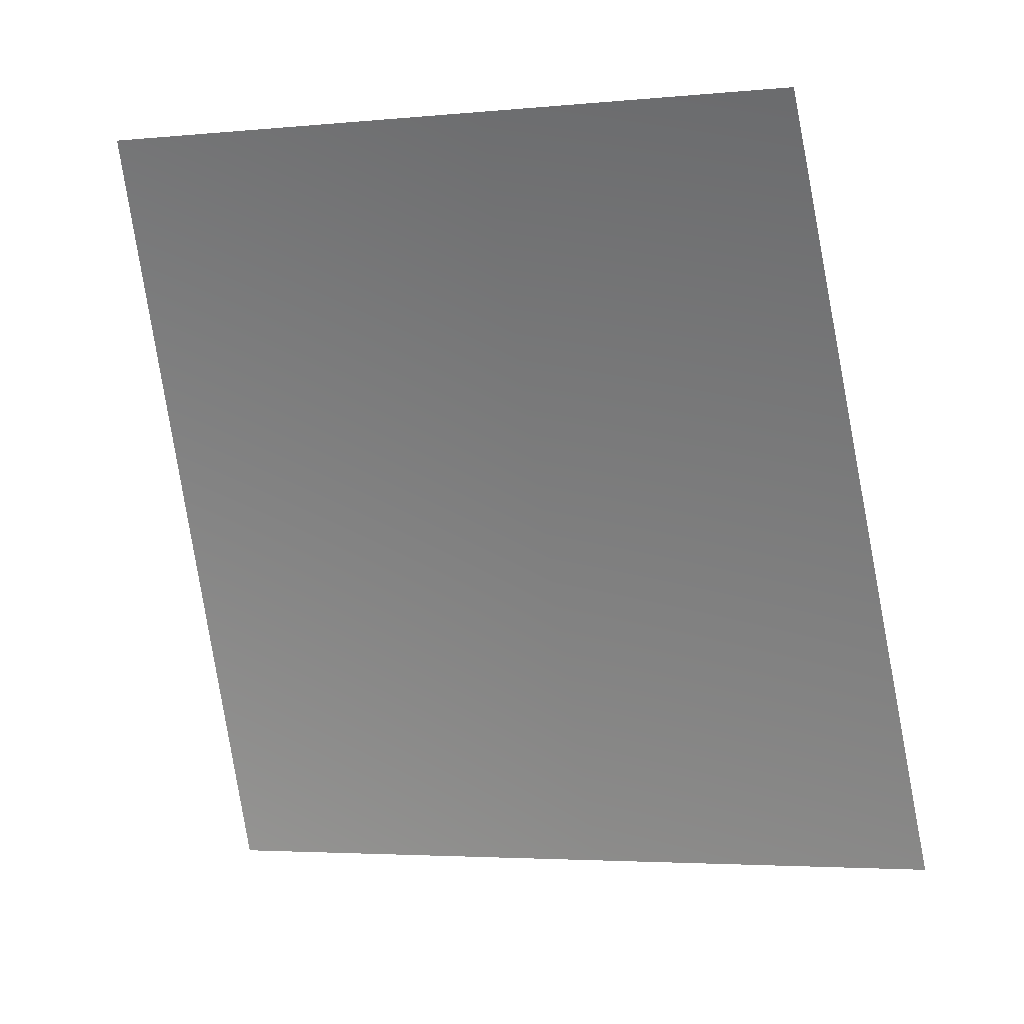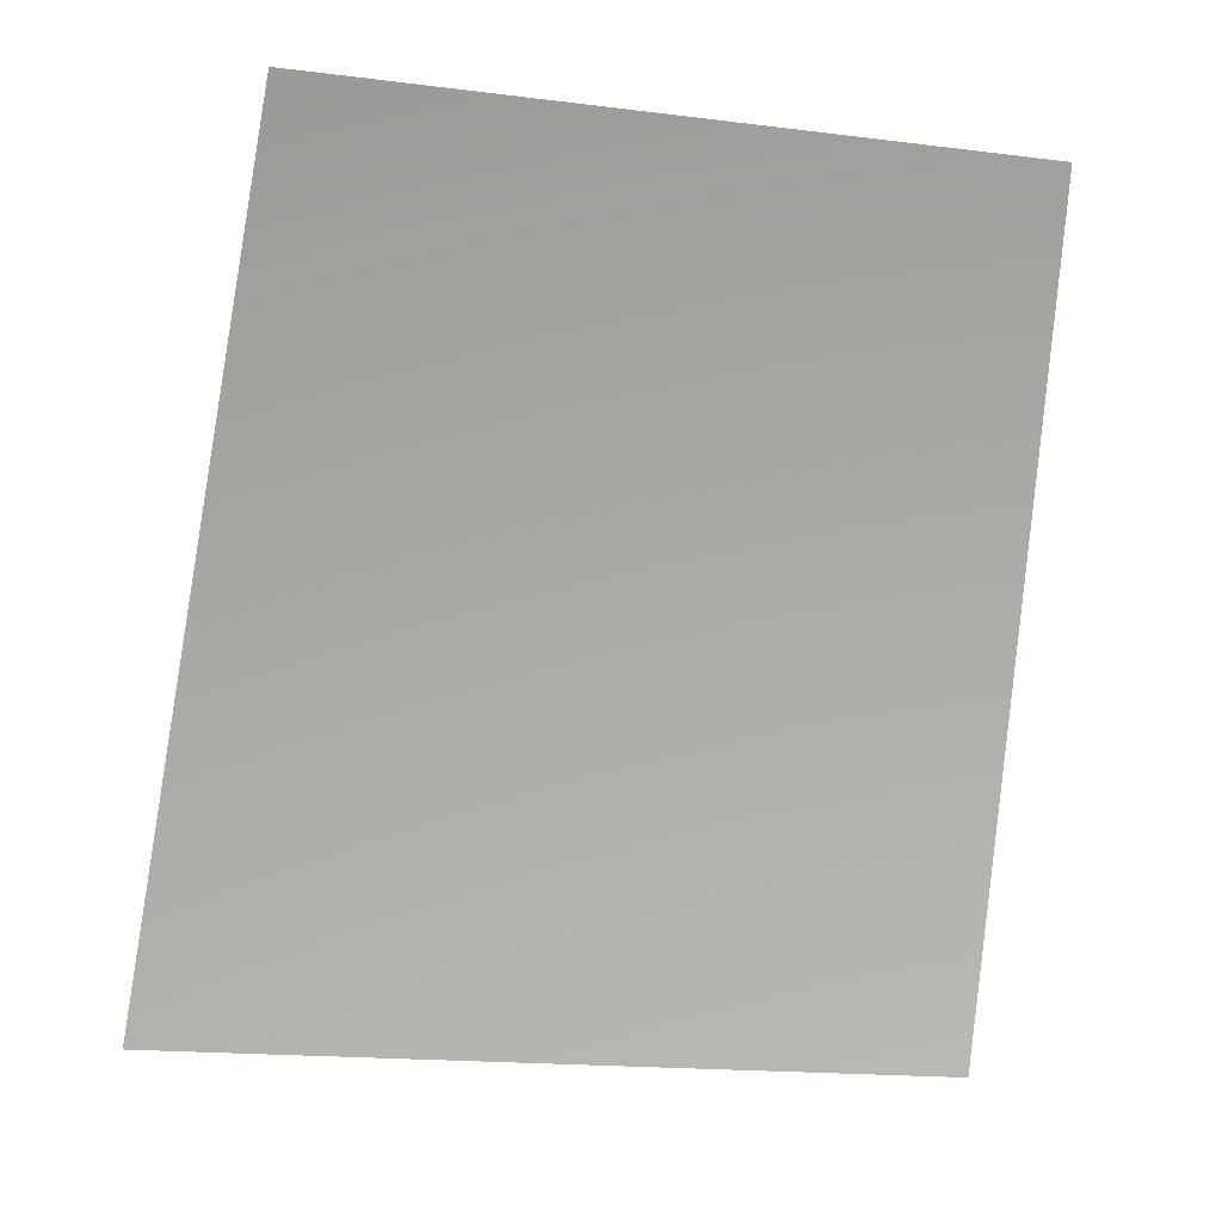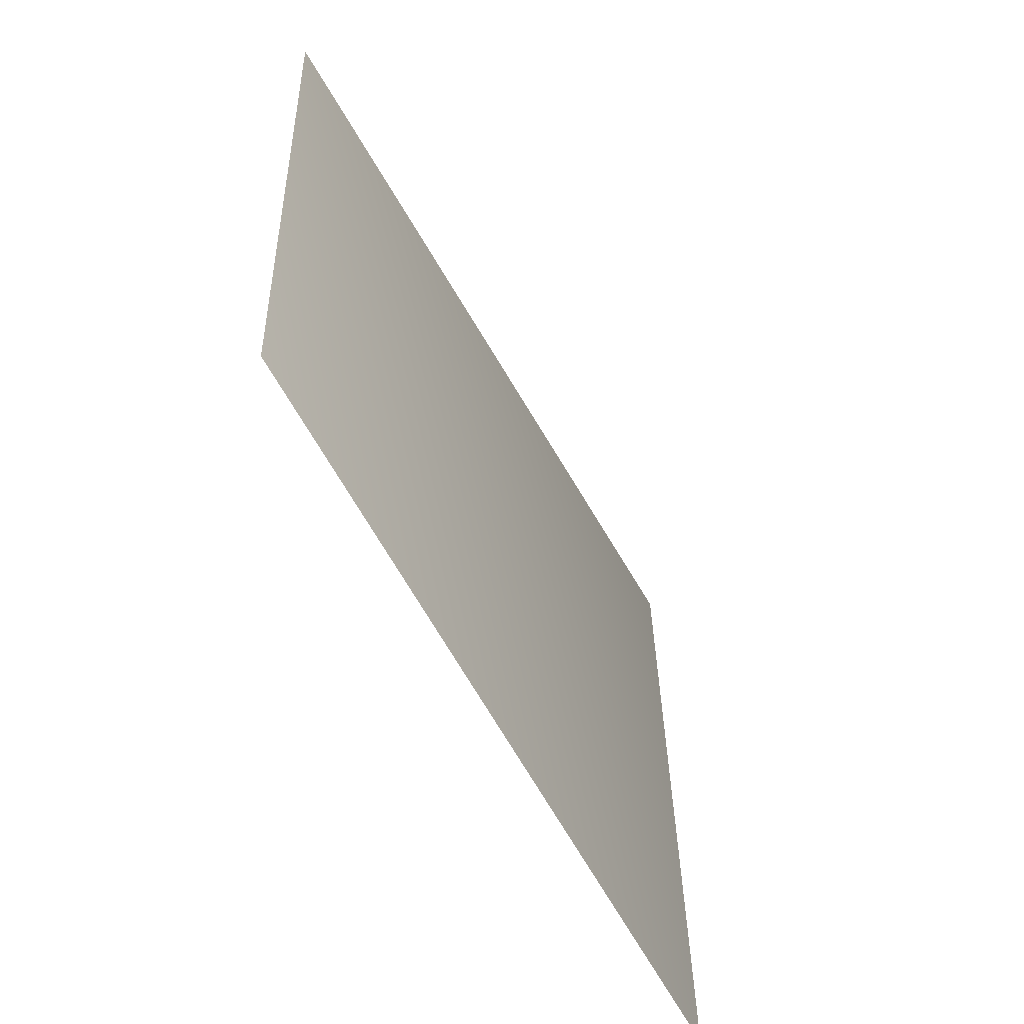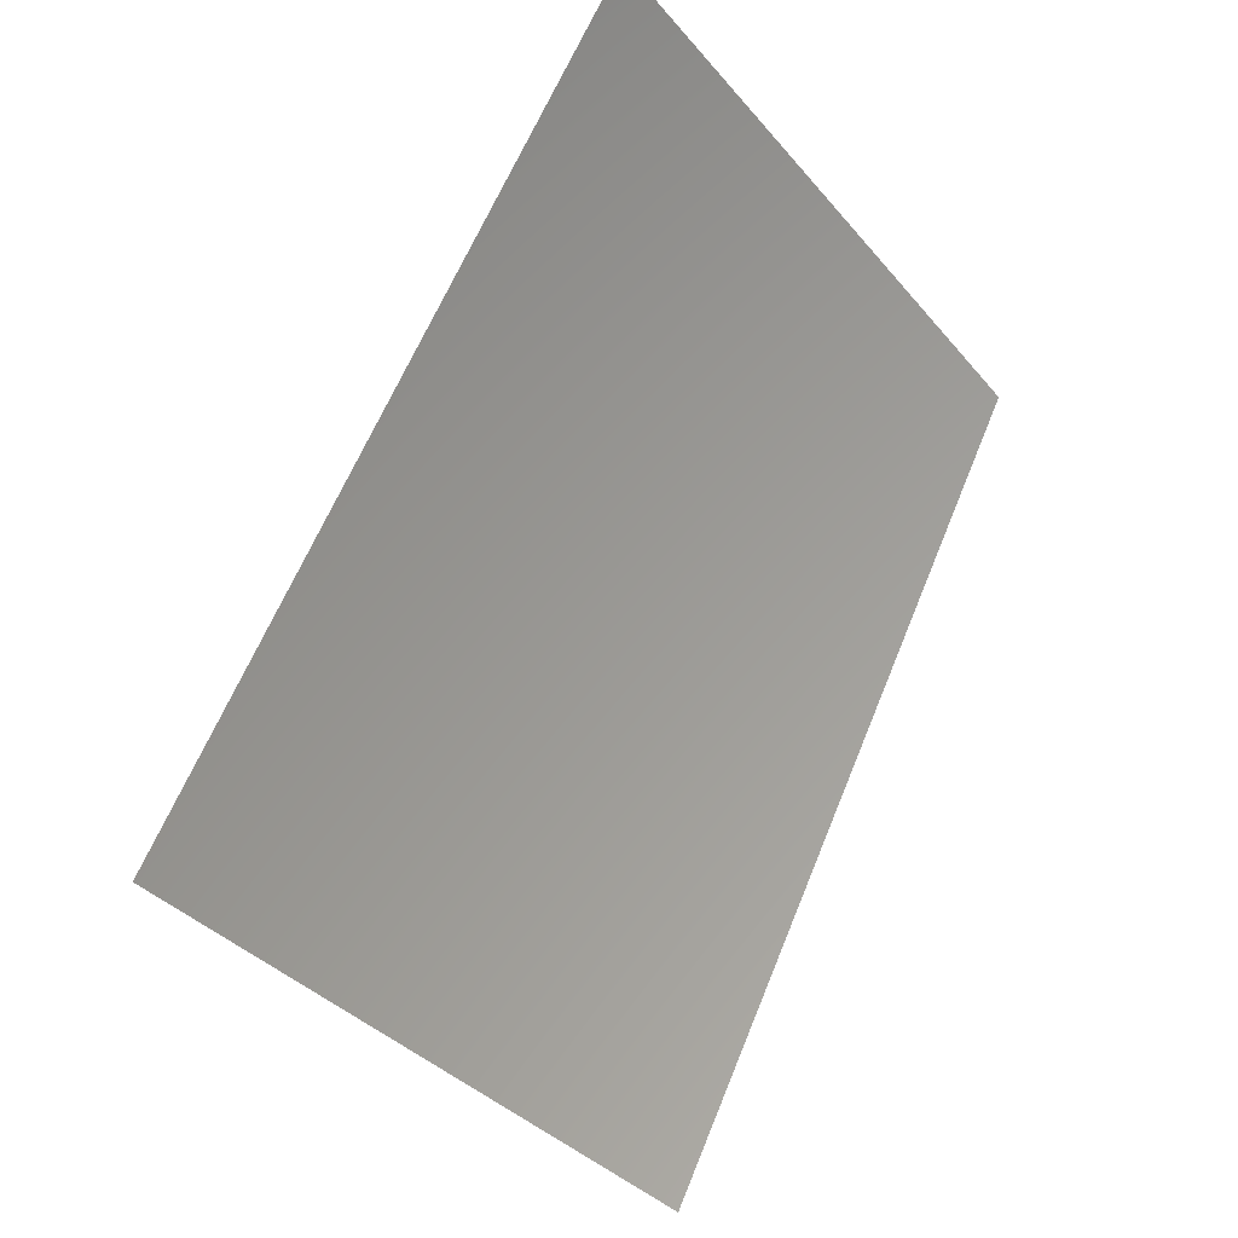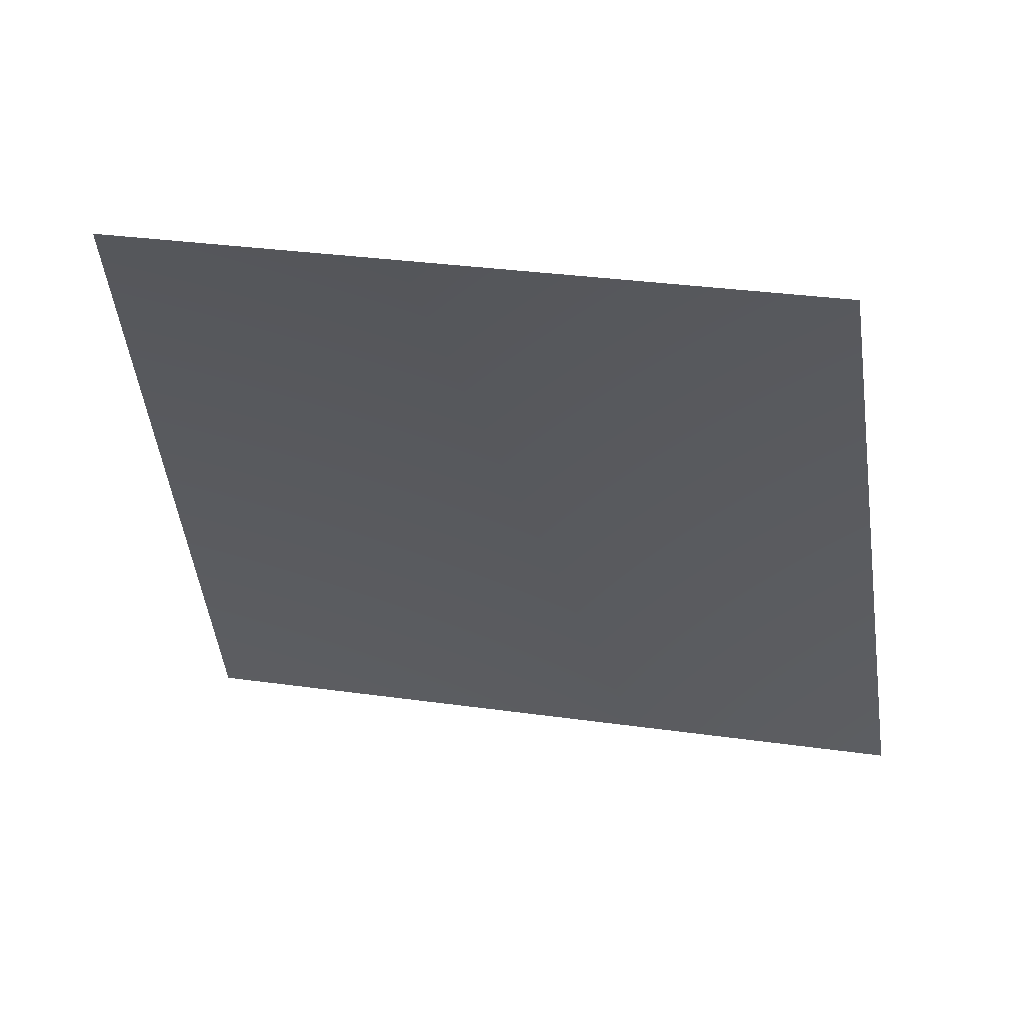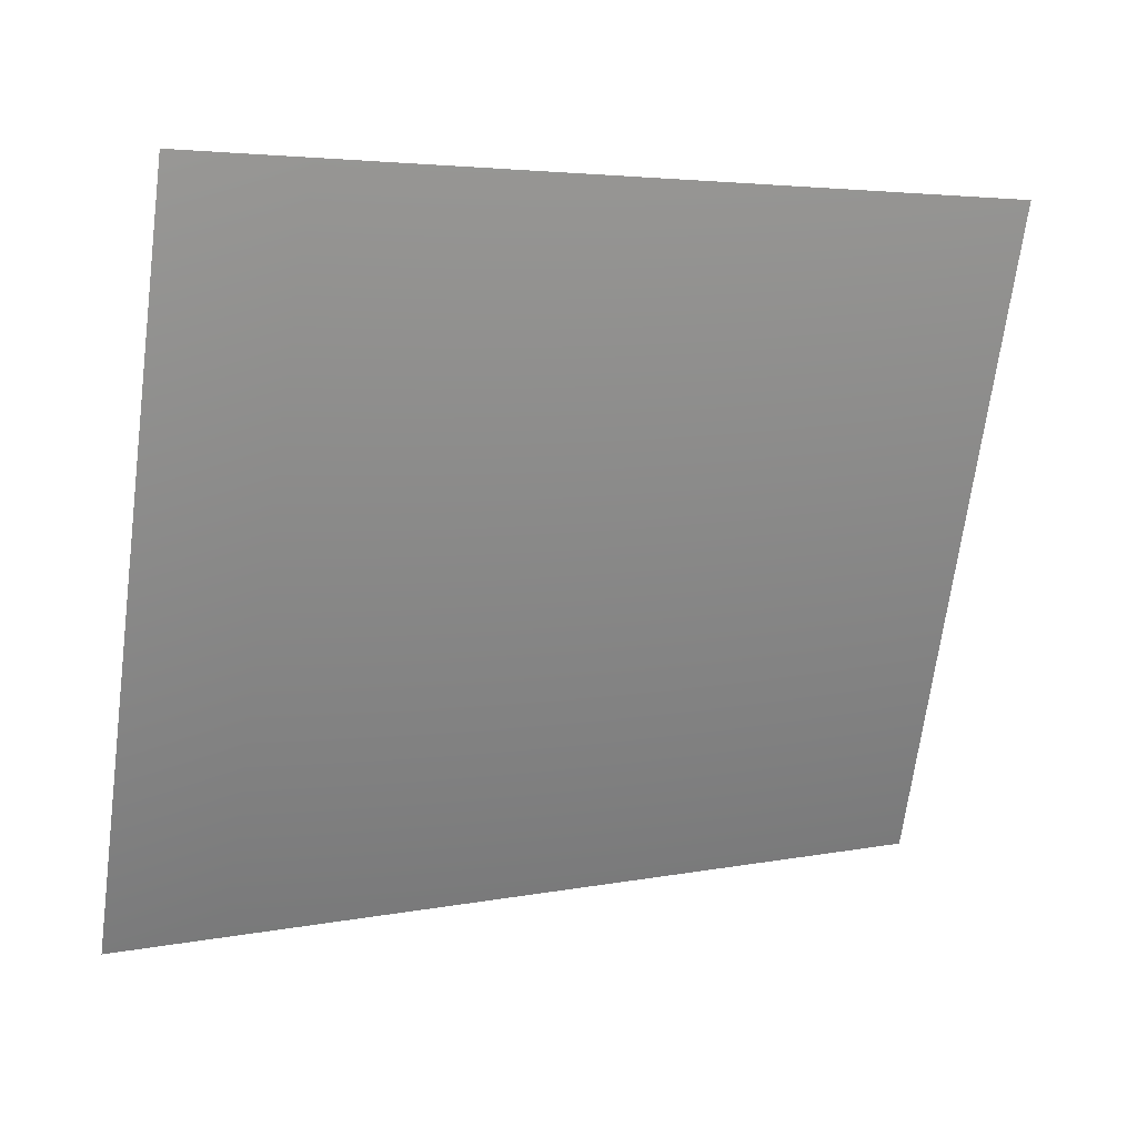
<metadata>
{"format":"obj","ext":"obj","renderer":"f3d","projection":"perspective","resolution":1024,"background":"white","views":[{"elev":-3.3,"azim":-120.6,"up":"+Y"},{"elev":-15.4,"azim":-156.2,"up":"+Y"},{"elev":31.4,"azim":-51.6,"up":"+Y"},{"elev":-31.9,"azim":161.0,"up":"+Y"},{"elev":29.4,"azim":-128.6,"up":"+Y"},{"elev":74.6,"azim":99.6,"up":"+Z"}]}
</metadata>
<code>
v 5352 3135 5352
v 4205 3135 6293
v 3784 4551 5663
v 4816 4551 4816
f 1 2 3
f 1 3 4

</code>
